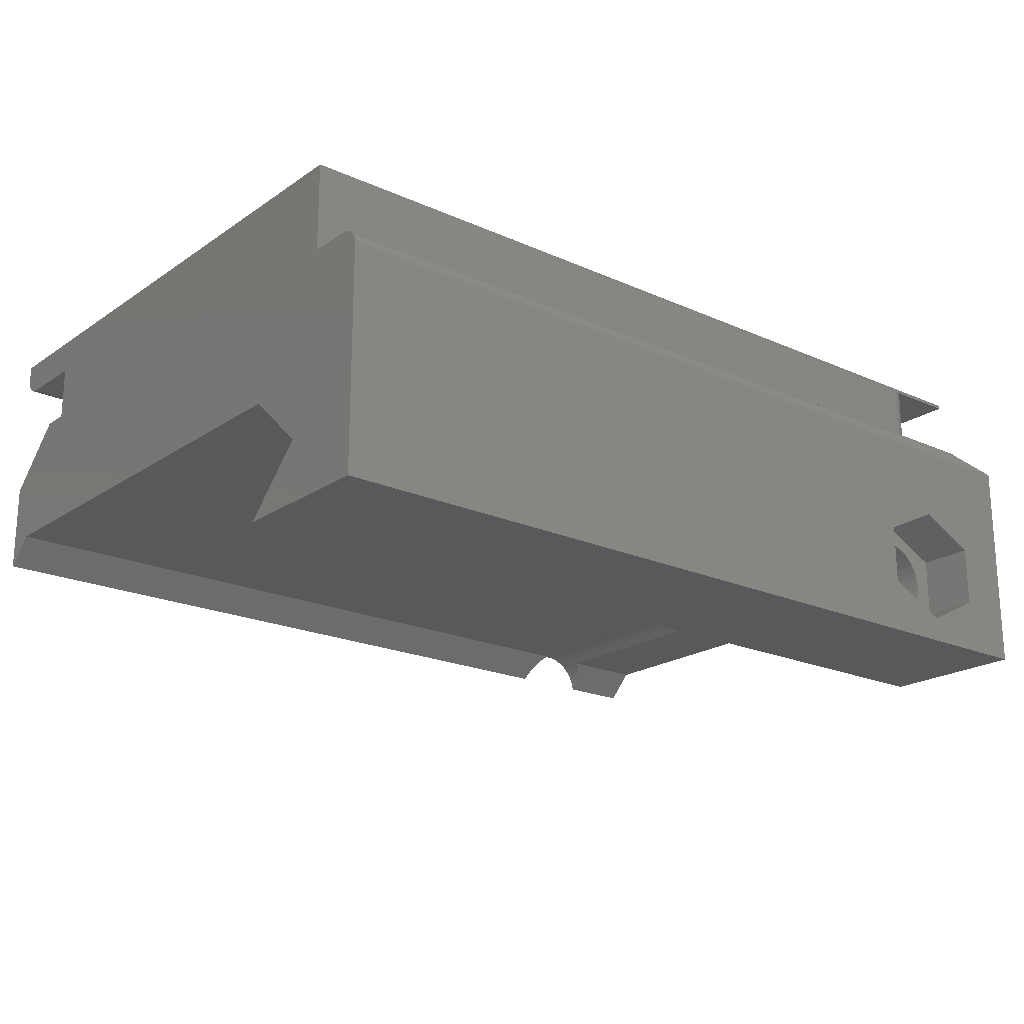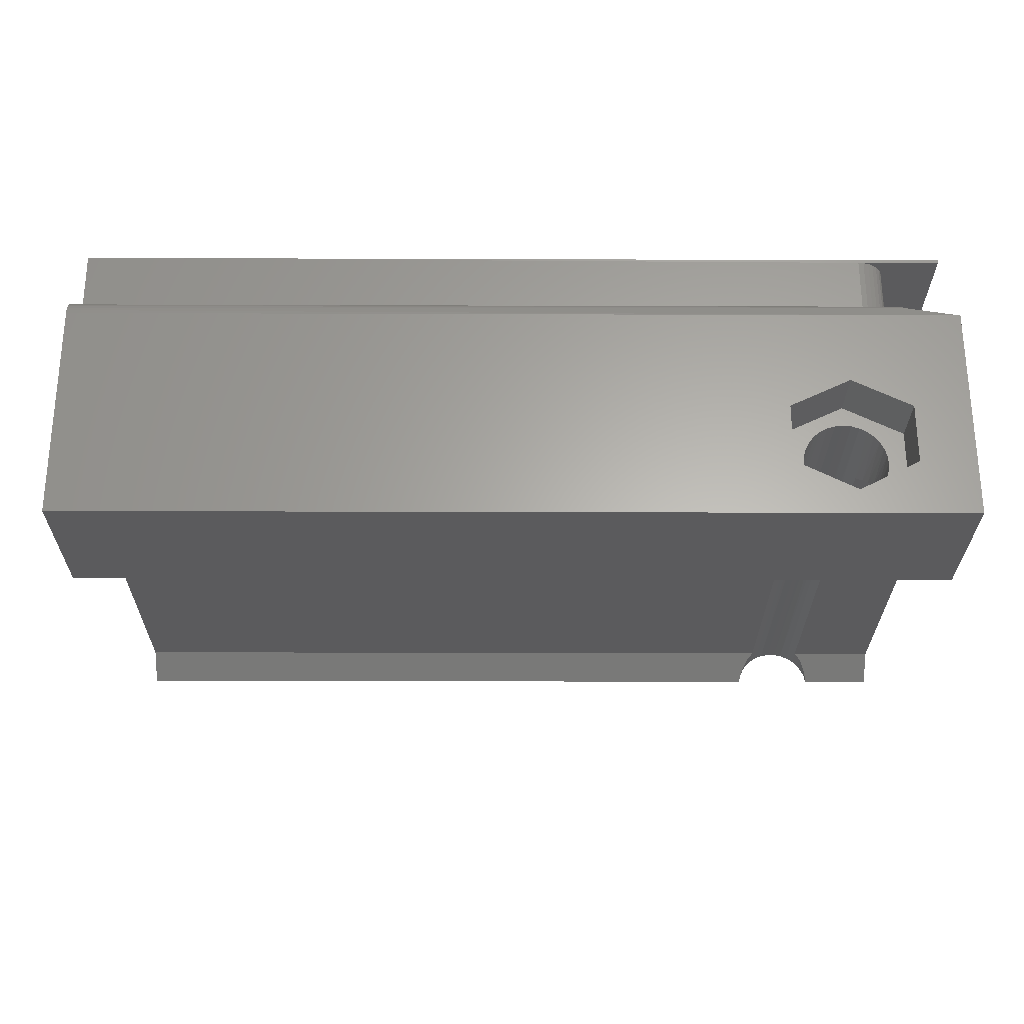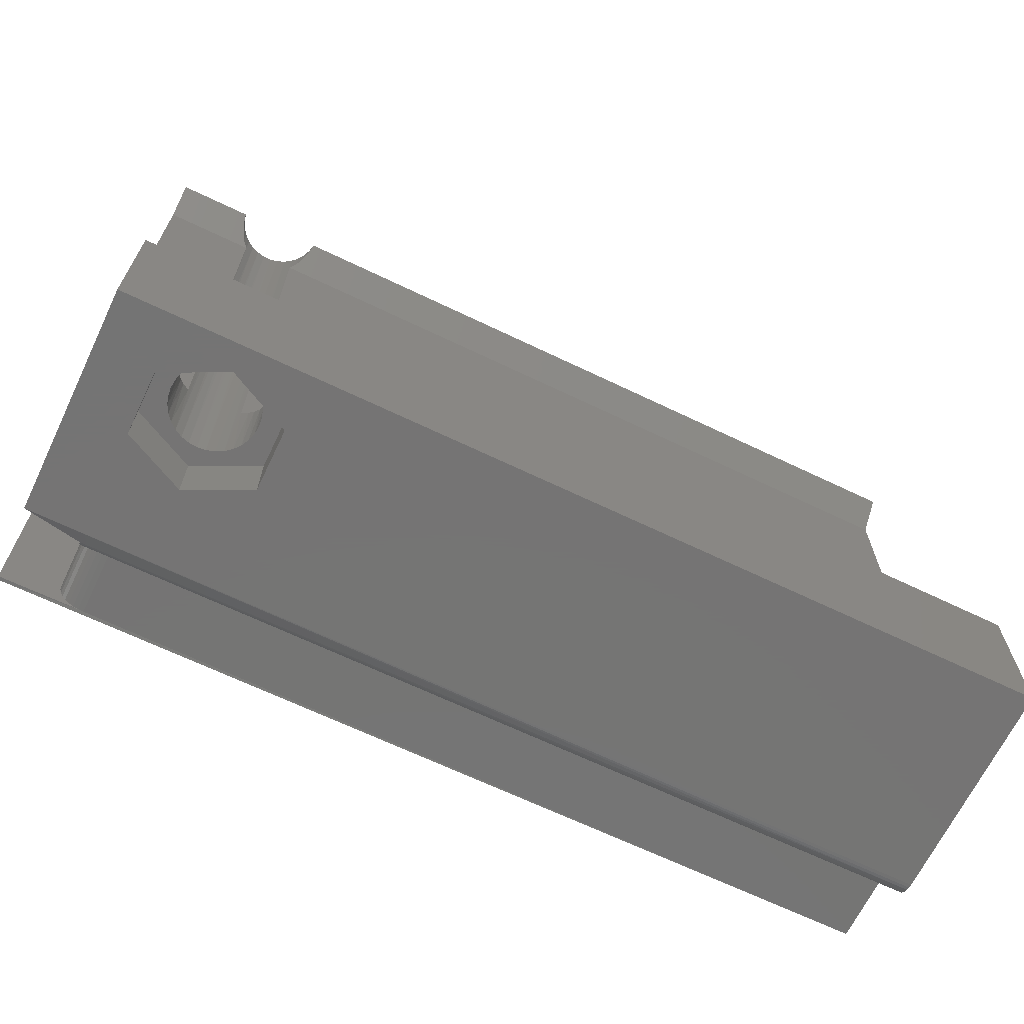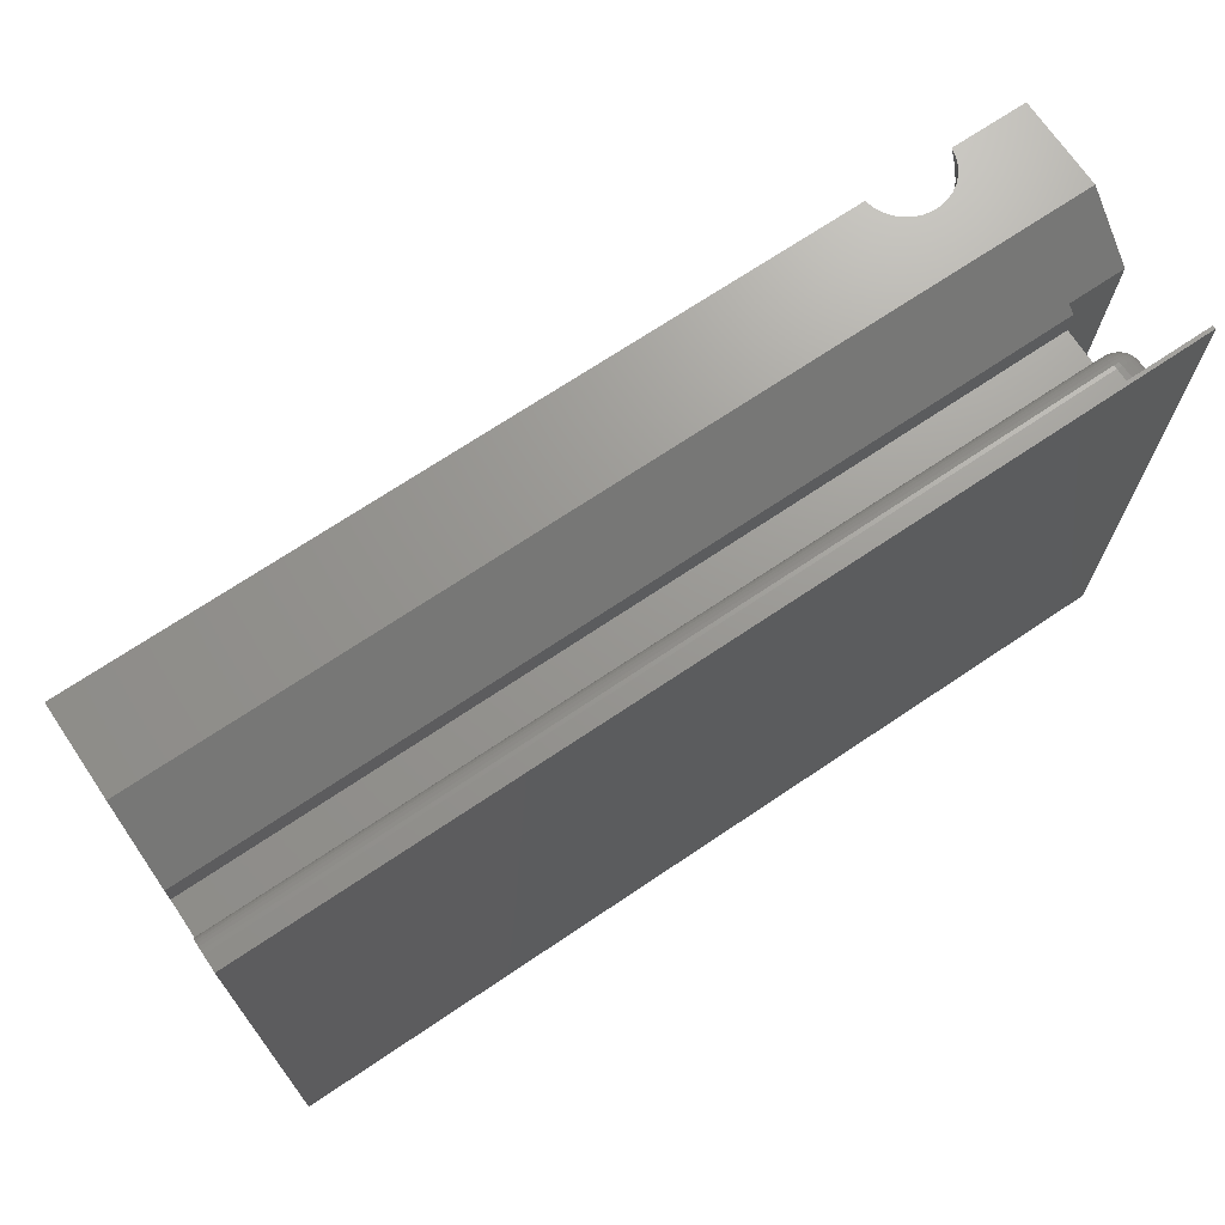
<metadata>
{"format":"stl","ext":"stl","renderer":"f3d","projection":"perspective","resolution":1024,"background":"white","views":[{"elev":-20.3,"azim":-39.3,"up":"+Z"},{"elev":-26.8,"azim":-0.3,"up":"+Z"},{"elev":-66.9,"azim":154.3,"up":"+Y"},{"elev":70.1,"azim":-34.0,"up":"+Y"}]}
</metadata>
<code>
# stl→obj: 276 verts, 551 faces
v 4.305e-34 -0.1234 -0.1484
v -2.876e-18 -0.1752 -0.09663
v 0.6224 -0.1752 -0.09663
v 0.6273 -0.1689 -0.1029
v 0.6314 -0.1653 -0.1065
v 0.6351 -0.1628 -0.109
v 0.6393 -0.1608 -0.111
v 0.6429 -0.1595 -0.1123
v 0.6468 -0.1586 -0.1132
v 0.75 -0.1234 -0.1484
v 0.6506 -0.1582 -0.1136
v 0.6544 -0.1582 -0.1136
v 0.6582 -0.1586 -0.1132
v 0.6619 -0.1593 -0.1125
v 0.6646 -0.1602 -0.1116
v 0.6696 -0.1624 -0.1094
v 0.6719 -0.1638 -0.108
v 0.6746 -0.1656 -0.1062
v 0.677 -0.1677 -0.1041
v 0.6791 -0.1699 -0.1019
v 0.683 -0.1752 -0.09663
v 0.75 -0.1752 -0.09663
v 0.6855 -0.1699 -0.09192
v 0.687 -0.1647 -0.0873
v 0.6882 -0.1543 -0.07812
v 0.75 -0.1234 -0.05058
v 0.688 -0.1501 -0.07435
v 0.6865 -0.1421 -0.06723
v 0.6835 -0.1343 -0.06033
v 0.6801 -0.1289 -0.05553
v 0.6751 -0.1234 -0.05058
v -5.432e-18 -0.1234 -0.05058
v 0.6303 -0.1234 -0.05058
v 0.6253 -0.1289 -0.05553
v 0.622 -0.1343 -0.06033
v 0.6189 -0.1421 -0.06723
v 0.6174 -0.1501 -0.07435
v 0.6172 -0.1543 -0.07812
v 0.6184 -0.1647 -0.0873
v 0.62 -0.1699 -0.09192
v 0.6751 0.2738 -0.05058
v 0.75 0.2738 -0.05058
v -5.432e-18 0.2738 -0.05058
v 0.6303 0.2738 -0.05058
v 0.68 0.2786 -0.05535
v 0.6818 0.281 -0.05771
v 0.6855 0.2878 -0.06451
v 0.6876 0.2949 -0.07165
v 0.688 0.2969 -0.0736
v 0.75 0.2969 -0.0736
v -4.154e-18 0.2969 -0.0736
v 0.6175 0.2969 -0.0736
v 0.6178 0.2949 -0.07165
v 0.6199 0.2878 -0.06451
v 0.6236 0.281 -0.05771
v 0.6254 0.2786 -0.05535
v -8.308e-18 0.2969 0.001234
v 0.6426 0.2969 -0.04407
v 0.6363 0.2969 -0.04663
v 0.6306 0.2969 -0.05036
v 0.6257 0.2969 -0.05511
v 0.6218 0.2969 -0.0607
v 0.619 0.2969 -0.06695
v 0.75 0.2969 0.001234
v 0.6864 0.2969 -0.06695
v 0.6837 0.2969 -0.0607
v 0.6798 0.2969 -0.05511
v 0.6749 0.2969 -0.05036
v 0.6692 0.2969 -0.04663
v 0.6628 0.2969 -0.04407
v 0.6561 0.2969 -0.04276
v 0.6493 0.2969 -0.04276
v 0.6016 -0.2031 -0.1016
v 0.6529 -0.2031 -0.1272
v 0.6391 -0.2031 -0.1109
v 0.633 -0.2031 -0.1077
v 0.6276 -0.2031 -0.1032
v 0.6232 -0.2031 -0.09786
v 0.6199 -0.2031 -0.09172
v 0.6179 -0.2031 -0.08506
v 0.7031 -0.2031 -0.1016
v 0.6876 -0.2031 -0.08506
v 0.6855 -0.2031 -0.09172
v 0.6823 -0.2031 -0.09786
v 0.6778 -0.2031 -0.1032
v 0.6725 -0.2031 -0.1077
v 0.6663 -0.2031 -0.1109
v 0.6596 -0.2031 -0.113
v 0.6527 -0.2031 -0.1137
v 0.6458 -0.2031 -0.113
v 0.6529 -0.2031 -0.02566
v 0.6016 -0.2031 -0.05025
v 0.633 -0.2031 -0.04859
v 0.6391 -0.2031 -0.0453
v 0.6458 -0.2031 -0.04328
v 0.6527 -0.2031 -0.0426
v 0.6596 -0.2031 -0.04328
v 0.6663 -0.2031 -0.0453
v 0.6725 -0.2031 -0.04859
v 0.7031 -0.2031 -0.05025
v 0.6172 -0.2031 -0.07812
v 0.6179 -0.2031 -0.07119
v 0.6199 -0.2031 -0.06453
v 0.6232 -0.2031 -0.05839
v 0.6276 -0.2031 -0.053
v 0.6778 -0.2031 -0.053
v 0.6823 -0.2031 -0.05839
v 0.6855 -0.2031 -0.06453
v 0.6876 -0.2031 -0.07119
v 0.6882 -0.2031 -0.07812
v 0.75 -0.25 0.03742
v 0.6529 -0.25 -0.02566
v 0.7031 -0.25 -0.05025
v -1.032e-17 -0.25 0.03742
v 0.6016 -0.25 -0.05025
v 0.75 -0.25 -0.1484
v 0.7031 -0.25 -0.1016
v 0.6529 -0.25 -0.1272
v 0 -0.25 -0.1484
v 0.6016 -0.25 -0.1016
v 0.7031 0.2512 0.04688
v 0.7031 0.2451 0.05304
v 0.7031 0.222 0.05304
v 0.7031 0.222 0.1147
v 0.7031 0.2734 0.1147
v 0.7031 0.2734 0.125
v 0.7031 -0.1748 0.125
v 0.7028 0.222 0.1117
v 0.7027 -0.1793 0.05304
v 0.7031 -0.2344 0.05304
v 0.7031 -0.2372 0.05278
v 0.7031 -0.24 0.05199
v 0.7031 -0.2426 0.05072
v 0.7031 -0.2449 0.04899
v 0.7031 -0.2468 0.04687
v 0.7031 -0.1748 0.05304
v 0.7019 0.222 0.1087
v -1.374e-17 0.222 0.0991
v -1.381e-17 0.2872 0.1003
v -1.374e-17 0.2812 0.0991
v -1.376e-17 0.2843 0.0994
v -1.534e-17 0.2969 0.1279
v -1.461e-17 0.2969 0.1147
v -1.534e-17 -0.002467 0.1279
v -1.534e-17 -0.1982 0.1279
v -1.444e-17 0.2966 0.1117
v -1.428e-17 0.2957 0.1087
v -1.413e-17 0.2942 0.106
v -1.399e-17 0.2923 0.1037
v -1.389e-17 0.2899 0.1017
v -1.118e-17 0.222 0.05304
v -1.118e-17 -0.1982 0.05304
v -1.049e-17 -0.2497 0.04047
v -1.065e-17 -0.2488 0.0434
v -1.08e-17 -0.2474 0.0461
v -1.093e-17 -0.2454 0.04847
v -1.104e-17 -0.2431 0.05041
v -1.112e-17 -0.2404 0.05185
v -1.117e-17 -0.2374 0.05274
v -1.118e-17 -0.2344 0.05304
v -1.118e-17 0.2451 0.05304
v 0.7013 -0.1837 0.05304
v 0.6992 -0.1878 0.05304
v 0.6963 -0.1913 0.05304
v 0.6927 -0.1942 0.05304
v 0.6887 -0.1964 0.05304
v 0.6843 -0.1977 0.05304
v 0.6797 -0.1982 0.05304
v 0.75 0.2512 0.04688
v 0.7027 0.278 0.125
v 0.7027 0.278 0.1147
v 0.7013 0.2824 0.125
v 0.7013 0.2824 0.1147
v 0.6992 0.2865 0.125
v 0.6992 0.2865 0.1147
v 0.6963 0.29 0.125
v 0.6963 0.29 0.1147
v 0.6927 0.2929 0.125
v 0.6927 0.2929 0.1147
v 0.6887 0.2951 0.125
v 0.6887 0.2951 0.1147
v 0.6843 0.2964 0.125
v 0.6843 0.2964 0.1147
v 0.6797 0.2969 0.125
v 0.6797 0.2969 0.1147
v 0.6797 0.2812 0.0991
v 0.6812 0.2811 0.0991
v 0.6827 0.2807 0.0991
v 0.684 0.2799 0.0991
v 0.6852 0.279 0.0991
v 0.6862 0.2778 0.0991
v 0.6869 0.2764 0.0991
v 0.6873 0.275 0.0991
v 0.6875 0.2734 0.0991
v 0.6875 0.222 0.0991
v 0.75 0.2969 0.1279
v 0.75 0.2969 0.125
v 0.6905 0.222 0.0994
v 0.6935 0.222 0.1003
v 0.6962 0.222 0.1017
v 0.6985 0.222 0.1037
v 0.7005 0.222 0.106
v 0.7027 -0.1793 0.125
v 0.7013 -0.1837 0.125
v 0.6992 -0.1878 0.125
v 0.6963 -0.1913 0.125
v 0.6927 -0.1942 0.125
v 0.6887 -0.1964 0.125
v 0.6843 -0.1977 0.125
v 0.6797 -0.1982 0.125
v 0.6797 0.2966 0.1117
v 0.6797 0.2957 0.1087
v 0.6797 0.2942 0.106
v 0.6797 0.2923 0.1037
v 0.6797 0.2899 0.1017
v 0.6797 0.2872 0.1003
v 0.6797 0.2843 0.0994
v 0.7028 0.2734 0.1117
v 0.7019 0.2734 0.1087
v 0.7005 0.2734 0.106
v 0.6985 0.2734 0.1037
v 0.6962 0.2734 0.1017
v 0.6935 0.2734 0.1003
v 0.6905 0.2734 0.0994
v 0.6903 0.2756 0.0994
v 0.6932 0.2761 0.1003
v 0.6959 0.2767 0.1017
v 0.6982 0.2771 0.1037
v 0.7001 0.2775 0.106
v 0.7015 0.2778 0.1087
v 0.7024 0.278 0.1117
v 0.6818 0.2841 0.0994
v 0.6824 0.287 0.1003
v 0.6829 0.2896 0.1017
v 0.6834 0.2919 0.1037
v 0.6837 0.2938 0.106
v 0.684 0.2953 0.1087
v 0.6842 0.2961 0.1117
v 0.6838 0.2835 0.0994
v 0.685 0.2862 0.1003
v 0.686 0.2887 0.1017
v 0.6869 0.2909 0.1037
v 0.6876 0.2927 0.106
v 0.6882 0.294 0.1087
v 0.6885 0.2948 0.1117
v 0.6857 0.2825 0.0994
v 0.6873 0.2849 0.1003
v 0.6889 0.2872 0.1017
v 0.6902 0.2891 0.1037
v 0.6912 0.2907 0.106
v 0.692 0.2919 0.1087
v 0.6925 0.2927 0.1117
v 0.6874 0.2811 0.0994
v 0.6894 0.2832 0.1003
v 0.6914 0.2851 0.1017
v 0.693 0.2868 0.1037
v 0.6944 0.2881 0.106
v 0.6954 0.2892 0.1087
v 0.696 0.2898 0.1117
v 0.6887 0.2795 0.0994
v 0.6912 0.2811 0.1003
v 0.6934 0.2826 0.1017
v 0.6954 0.2839 0.1037
v 0.697 0.285 0.106
v 0.6982 0.2858 0.1087
v 0.6989 0.2863 0.1117
v 0.6897 0.2776 0.0994
v 0.6924 0.2787 0.1003
v 0.6949 0.2797 0.1017
v 0.6971 0.2807 0.1037
v 0.6989 0.2814 0.106
v 0.7002 0.282 0.1087
v 0.7011 0.2823 0.1117
v 0.75 -0.1982 0.1279
v 0.75 -0.1982 0.125
v 0.75 -0.002467 0.1279
f 1 2 3
f 1 3 4
f 1 4 5
f 1 5 6
f 1 6 7
f 1 7 8
f 1 8 9
f 10 1 9
f 10 9 11
f 10 11 12
f 10 12 13
f 10 13 14
f 10 14 15
f 10 15 16
f 10 16 17
f 10 17 18
f 10 18 19
f 10 19 20
f 10 20 21
f 10 21 22
f 22 21 23
f 22 23 24
f 22 24 25
f 22 25 26
f 26 25 27
f 26 27 28
f 26 28 29
f 26 29 30
f 26 30 31
f 32 33 34
f 32 34 35
f 32 35 36
f 32 36 37
f 32 37 38
f 32 38 2
f 2 38 39
f 2 39 40
f 2 40 3
f 31 41 26
f 26 41 42
f 32 43 33
f 33 43 44
f 42 41 45
f 42 45 46
f 42 46 47
f 42 47 48
f 42 48 49
f 42 49 50
f 43 51 52
f 43 52 53
f 43 53 54
f 43 54 55
f 43 55 56
f 43 56 44
f 57 58 59
f 57 59 60
f 57 60 61
f 57 61 62
f 57 62 63
f 57 63 52
f 57 52 51
f 64 50 49
f 64 49 65
f 64 65 66
f 64 66 67
f 64 67 68
f 64 68 69
f 64 69 70
f 64 70 71
f 64 71 72
f 64 72 58
f 64 58 57
f 73 74 75
f 73 75 76
f 73 76 77
f 73 77 78
f 73 78 79
f 73 79 80
f 81 82 83
f 81 83 84
f 81 84 85
f 81 85 86
f 81 86 87
f 74 81 87
f 74 87 88
f 74 88 89
f 74 89 90
f 74 90 75
f 91 92 93
f 91 93 94
f 91 94 95
f 91 95 96
f 91 96 97
f 91 97 98
f 91 98 99
f 91 99 100
f 92 73 80
f 92 80 101
f 92 101 102
f 92 102 103
f 92 103 104
f 92 104 105
f 92 105 93
f 100 99 106
f 100 106 107
f 100 107 108
f 100 108 109
f 100 109 110
f 100 110 82
f 100 82 81
f 93 105 33
f 105 34 33
f 38 37 101
f 37 102 101
f 109 27 110
f 27 25 110
f 63 53 52
f 63 54 53
f 54 63 62
f 62 55 54
f 55 62 61
f 56 55 61
f 93 60 59
f 59 94 93
f 94 59 58
f 58 95 94
f 95 58 72
f 72 96 95
f 71 96 72
f 97 96 71
f 70 97 71
f 98 97 70
f 69 98 70
f 30 106 31
f 107 106 30
f 29 107 30
f 108 107 29
f 28 108 29
f 109 108 28
f 27 109 28
f 102 37 36
f 36 103 102
f 103 36 35
f 35 104 103
f 104 35 34
f 34 105 104
f 68 45 41
f 67 45 68
f 46 45 67
f 66 46 67
f 66 47 46
f 65 47 66
f 48 47 65
f 48 65 49
f 44 56 61
f 44 61 60
f 44 60 93
f 44 93 33
f 99 98 69
f 99 69 68
f 99 68 41
f 99 41 31
f 99 31 106
f 80 39 101
f 39 38 101
f 24 82 25
f 82 110 25
f 83 82 24
f 23 83 24
f 20 85 84
f 19 85 20
f 86 85 19
f 86 19 18
f 17 86 18
f 87 86 17
f 87 17 16
f 15 87 16
f 88 87 15
f 88 15 14
f 13 88 14
f 90 9 8
f 8 75 90
f 7 75 8
f 75 7 6
f 6 76 75
f 5 76 6
f 77 76 5
f 4 77 5
f 78 77 4
f 79 40 39
f 39 80 79
f 21 20 84
f 21 84 83
f 21 83 23
f 3 40 79
f 3 79 78
f 3 78 4
f 89 88 13
f 89 13 12
f 89 12 11
f 89 11 9
f 89 9 90
f 111 112 113
f 111 114 112
f 115 112 114
f 116 111 113
f 116 113 117
f 116 117 118
f 119 116 118
f 119 118 120
f 119 120 115
f 119 115 114
f 92 115 73
f 73 115 120
f 91 112 92
f 92 112 115
f 100 113 91
f 91 113 112
f 81 117 100
f 100 117 113
f 74 118 81
f 81 118 117
f 73 120 74
f 74 120 118
f 121 122 123
f 124 125 126
f 124 126 127
f 124 127 128
f 129 130 131
f 129 131 132
f 129 132 133
f 129 133 134
f 135 121 123
f 135 123 136
f 135 136 129
f 135 129 134
f 136 123 127
f 127 123 137
f 127 137 128
f 32 57 43
f 57 51 43
f 138 139 140
f 139 141 140
f 142 143 144
f 1 119 2
f 145 144 143
f 145 143 146
f 145 146 147
f 145 147 148
f 145 148 149
f 145 149 150
f 145 150 139
f 145 139 138
f 145 138 151
f 145 151 152
f 114 57 32
f 114 32 2
f 114 2 119
f 57 114 153
f 57 153 154
f 57 154 155
f 57 155 156
f 57 156 157
f 57 157 158
f 57 158 159
f 57 159 160
f 57 160 152
f 57 152 151
f 57 151 161
f 130 129 162
f 130 162 163
f 130 163 164
f 130 164 165
f 130 165 166
f 130 166 167
f 130 167 168
f 130 168 152
f 130 152 160
f 135 111 121
f 121 111 169
f 22 116 10
f 111 116 22
f 111 22 26
f 111 26 169
f 169 26 64
f 64 26 42
f 64 42 50
f 111 135 154
f 111 154 153
f 111 153 114
f 130 160 131
f 131 160 159
f 131 159 132
f 132 159 158
f 132 158 133
f 133 158 157
f 133 157 134
f 134 157 156
f 134 156 135
f 135 156 155
f 135 155 154
f 161 151 122
f 122 151 123
f 126 125 170
f 170 125 171
f 170 171 172
f 172 171 173
f 172 173 174
f 174 173 175
f 174 175 176
f 176 175 177
f 176 177 178
f 178 177 179
f 178 179 180
f 180 179 181
f 180 181 182
f 182 181 183
f 182 183 184
f 184 183 185
f 186 138 140
f 187 188 189
f 187 189 190
f 187 190 191
f 187 191 192
f 187 192 193
f 187 193 194
f 195 138 186
f 195 186 187
f 195 187 194
f 196 197 184
f 185 143 184
f 184 143 142
f 184 142 196
f 195 151 138
f 123 151 195
f 123 195 198
f 123 198 199
f 123 199 200
f 123 200 201
f 123 201 202
f 123 202 137
f 136 127 129
f 129 127 203
f 129 203 162
f 162 203 204
f 162 204 163
f 163 204 205
f 163 205 164
f 164 205 206
f 164 206 165
f 165 206 207
f 165 207 166
f 166 207 208
f 166 208 167
f 167 208 209
f 167 209 168
f 168 209 210
f 143 185 146
f 146 185 211
f 146 211 147
f 147 211 212
f 147 212 148
f 148 212 213
f 148 213 149
f 149 213 214
f 149 214 150
f 150 214 215
f 150 215 139
f 139 215 216
f 139 216 141
f 141 216 217
f 141 217 140
f 140 217 186
f 125 124 218
f 218 124 128
f 218 128 219
f 219 128 137
f 219 137 220
f 220 137 202
f 220 202 221
f 221 202 201
f 221 201 222
f 222 201 200
f 222 200 223
f 223 200 199
f 223 199 224
f 224 199 198
f 224 198 194
f 194 198 195
f 194 193 224
f 224 193 225
f 224 225 223
f 223 225 226
f 223 226 222
f 222 226 227
f 222 227 221
f 221 227 228
f 221 228 220
f 220 228 229
f 220 229 219
f 219 229 230
f 219 230 218
f 218 230 231
f 218 231 125
f 125 231 171
f 187 186 232
f 232 186 217
f 232 217 233
f 233 217 216
f 233 216 234
f 234 216 215
f 234 215 235
f 235 215 214
f 235 214 236
f 236 214 213
f 236 213 237
f 237 213 212
f 237 212 238
f 238 212 211
f 238 211 183
f 183 211 185
f 188 187 239
f 239 187 232
f 239 232 240
f 240 232 233
f 240 233 241
f 241 233 234
f 241 234 242
f 242 234 235
f 242 235 243
f 243 235 236
f 243 236 244
f 244 236 237
f 244 237 245
f 245 237 238
f 245 238 181
f 181 238 183
f 189 188 246
f 246 188 239
f 246 239 247
f 247 239 240
f 247 240 248
f 248 240 241
f 248 241 249
f 249 241 242
f 249 242 250
f 250 242 243
f 250 243 251
f 251 243 244
f 251 244 252
f 252 244 245
f 252 245 179
f 179 245 181
f 190 189 253
f 253 189 246
f 253 246 254
f 254 246 247
f 254 247 255
f 255 247 248
f 255 248 256
f 256 248 249
f 256 249 257
f 257 249 250
f 257 250 258
f 258 250 251
f 258 251 259
f 259 251 252
f 259 252 177
f 177 252 179
f 191 190 260
f 260 190 253
f 260 253 261
f 261 253 254
f 261 254 262
f 262 254 255
f 262 255 263
f 263 255 256
f 263 256 264
f 264 256 257
f 264 257 265
f 265 257 258
f 265 258 266
f 266 258 259
f 266 259 175
f 175 259 177
f 192 191 267
f 267 191 260
f 267 260 268
f 268 260 261
f 268 261 269
f 269 261 262
f 269 262 270
f 270 262 263
f 270 263 271
f 271 263 264
f 271 264 272
f 272 264 265
f 272 265 273
f 273 265 266
f 273 266 173
f 173 266 175
f 193 192 225
f 225 192 267
f 225 267 226
f 226 267 268
f 226 268 227
f 227 268 269
f 227 269 228
f 228 269 270
f 228 270 229
f 229 270 271
f 229 271 230
f 230 271 272
f 230 272 231
f 231 272 273
f 231 273 171
f 171 273 173
f 274 209 275
f 274 145 209
f 152 168 145
f 145 168 210
f 145 210 209
f 275 209 208
f 275 208 207
f 275 207 206
f 275 206 205
f 275 205 204
f 275 204 203
f 275 203 127
f 275 127 126
f 275 126 197
f 197 126 170
f 197 170 172
f 197 172 174
f 197 174 176
f 197 176 178
f 197 178 180
f 197 180 182
f 144 145 276
f 276 145 274
f 196 275 197
f 196 276 275
f 275 276 274
f 142 144 196
f 196 144 276
f 64 121 169
f 64 57 121
f 57 122 121
f 57 161 122
f 119 1 116
f 116 1 10

</code>
